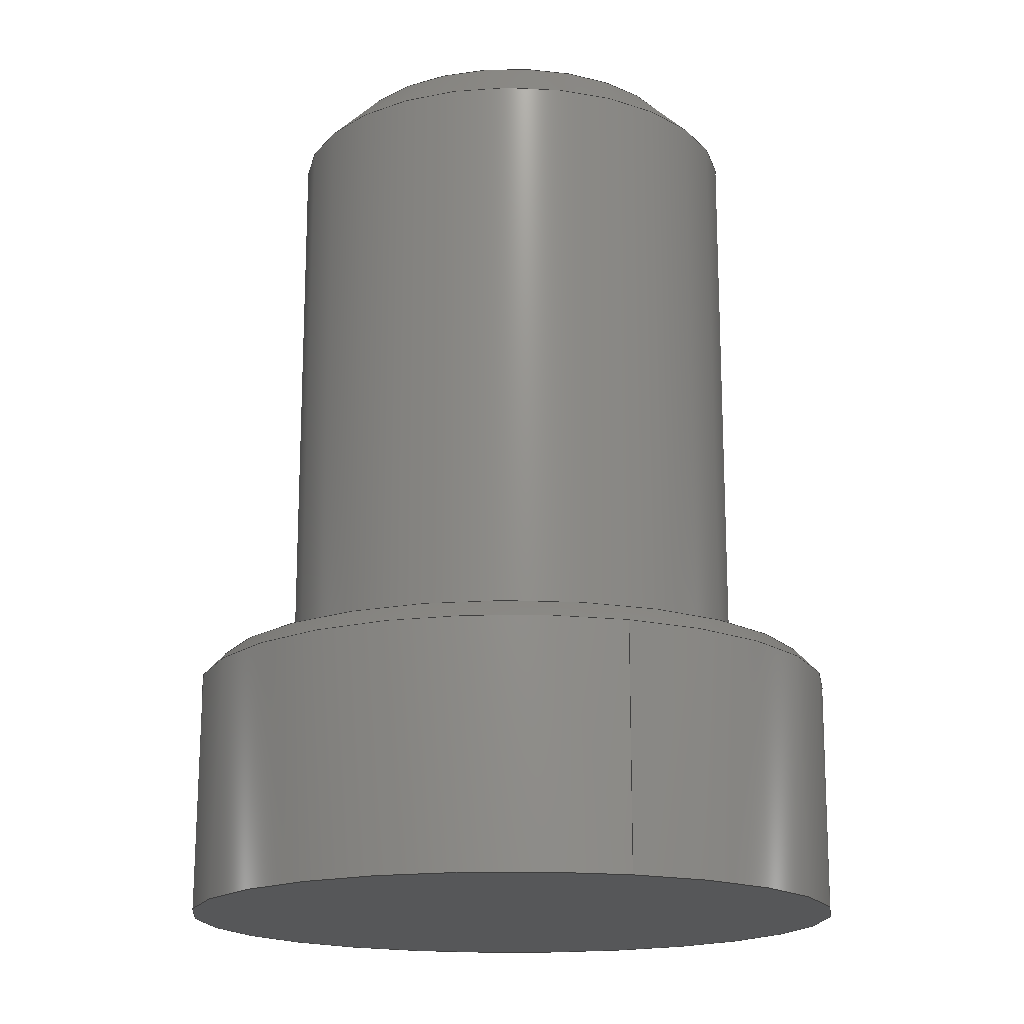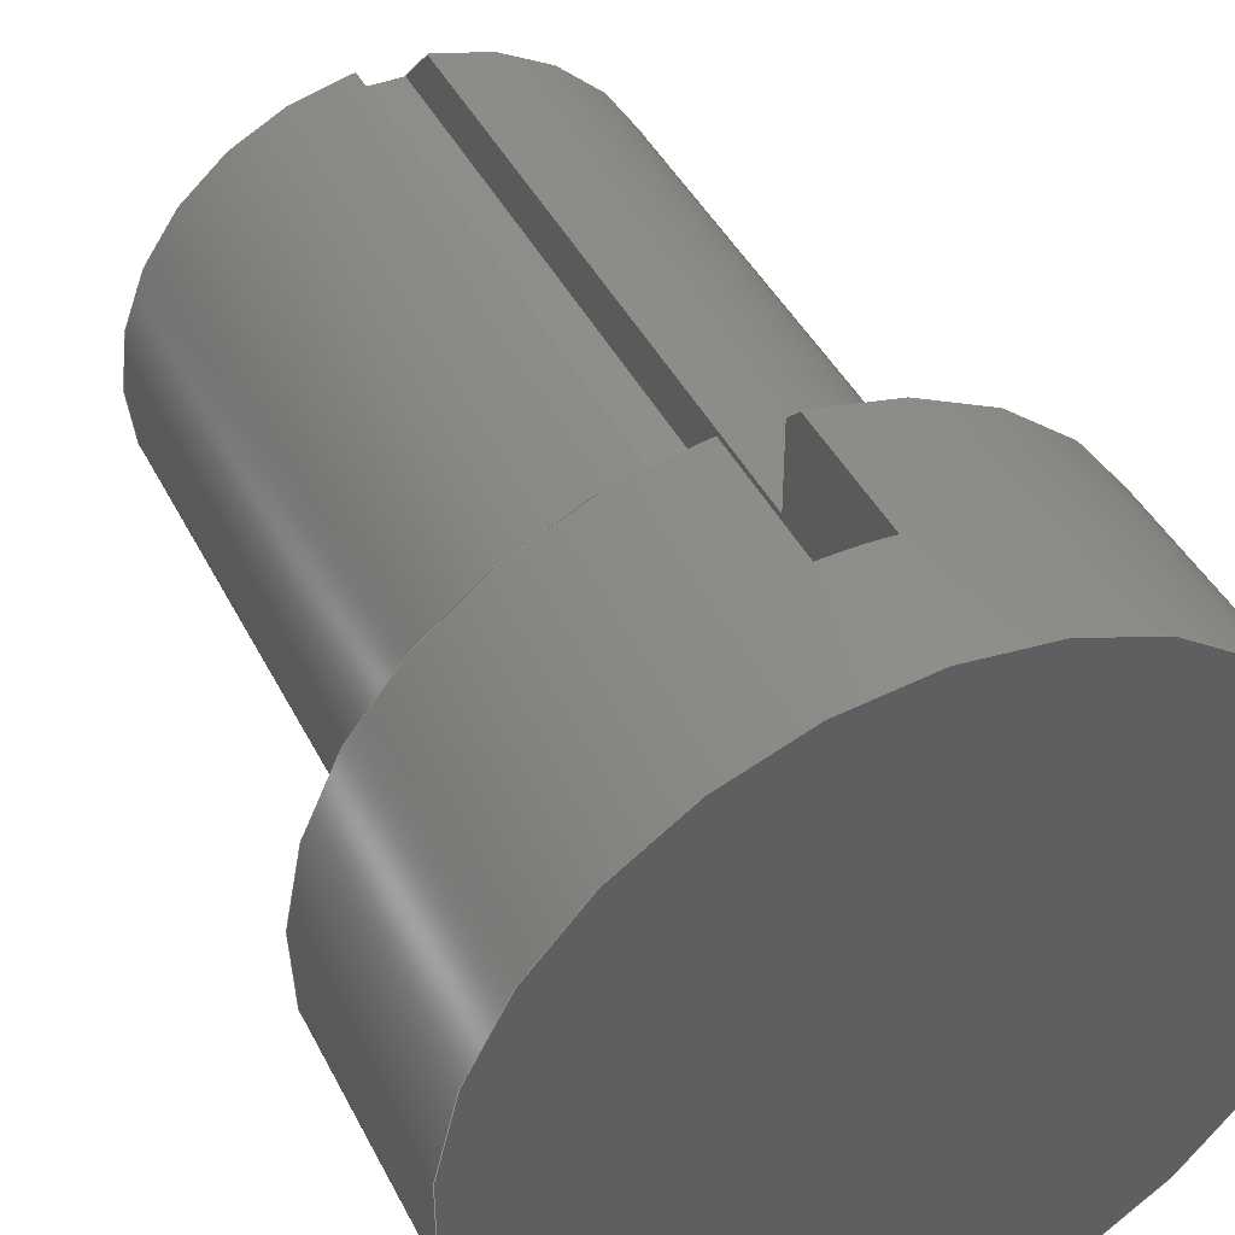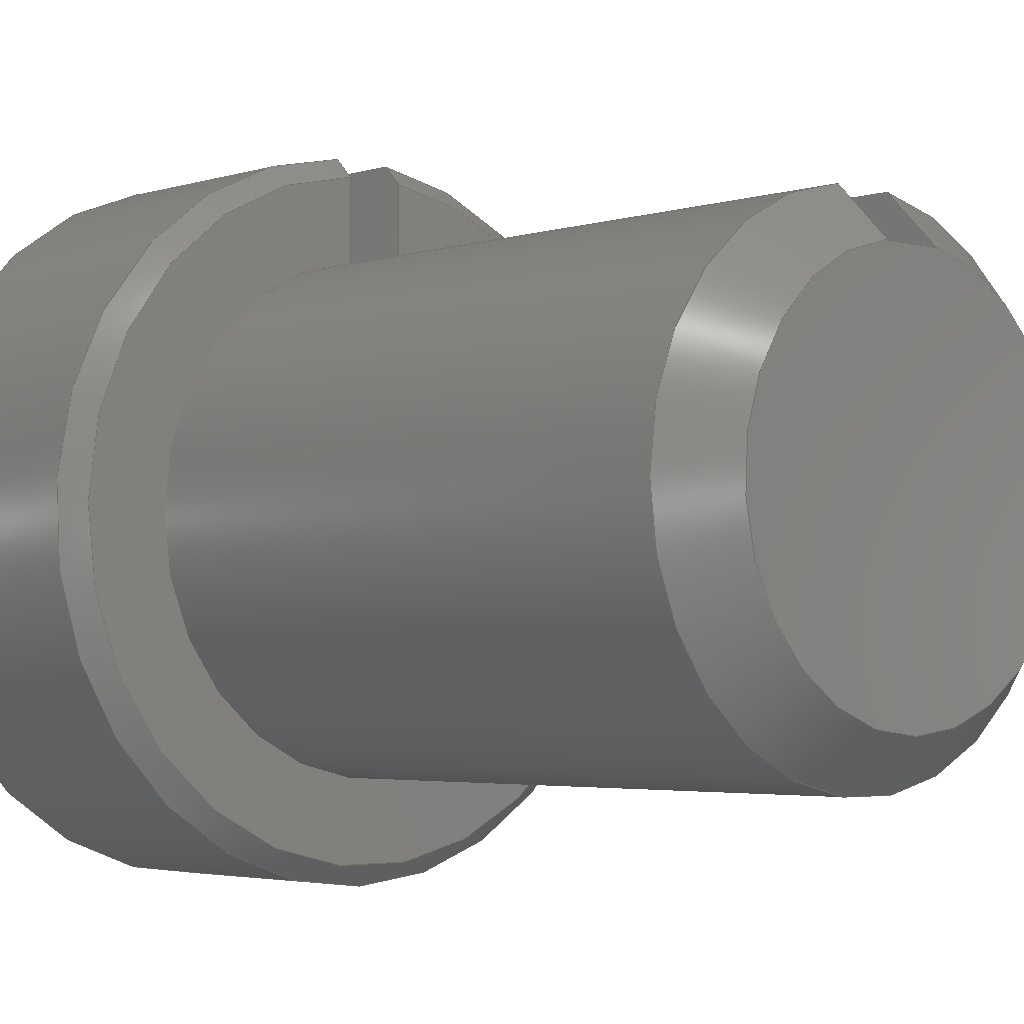
<metadata>
{"format":"step","ext":"step","renderer":"f3d","projection":"perspective","resolution":1024,"background":"white","views":[{"elev":-17.2,"azim":160.6,"up":"+Y"},{"elev":42.6,"azim":-25.2,"up":"+Z"},{"elev":-3.3,"azim":137.1,"up":"+Z"}]}
</metadata>
<code>
ISO-10303-21;
DATA;
#1=MECHANICAL_DESIGN_GEOMETRIC_PRESENTATION_REPRESENTATION('',(#6),#324);
#2=(
CONVERSION_BASED_UNIT('degree',#3)
NAMED_UNIT(#326)
PLANE_ANGLE_UNIT()
);
#3=PLANE_ANGLE_MEASURE_WITH_UNIT(PLANE_ANGLE_MEASURE(0.01745),#331);
#4=SHAPE_REPRESENTATION_RELATIONSHIP('SRR','None',#334,#5);
#5=ADVANCED_BREP_SHAPE_REPRESENTATION($,(#7),#323);
#6=STYLED_ITEM('',(#344),#7);
#7=MANIFOLD_SOLID_BREP('_MBS1-bushings',#185);
#8=FACE_BOUND('',#37,.T.);
#9=CYLINDRICAL_SURFACE('',#199,0.125);
#10=CYLINDRICAL_SURFACE('',#201,0.177);
#11=CONICAL_SURFACE('',#193,0.167,0.7854);
#12=CONICAL_SURFACE('',#197,0.09965,0.7854);
#13=B_SPLINE_CURVE_WITH_KNOTS('',3,(#283,#284,#285,#286),.UNSPECIFIED.,
 .F.,.F.,(4,4),(0.003587,0.003947),.UNSPECIFIED.);
#14=B_SPLINE_CURVE_WITH_KNOTS('',3,(#297,#298,#299,#300),.UNSPECIFIED.,
 .F.,.F.,(4,4),(0.003436,0.003796),.UNSPECIFIED.);
#15=(
BOUNDED_CURVE()
B_SPLINE_CURVE(2,(#275,#276,#277),.UNSPECIFIED.,.F.,.F.)
B_SPLINE_CURVE_WITH_KNOTS((3,3),(0.3741,0.5624),
 .UNSPECIFIED.)
CURVE()
GEOMETRIC_REPRESENTATION_ITEM()
RATIONAL_B_SPLINE_CURVE((1.23,1.272,1.299))
REPRESENTATION_ITEM('')
);
#16=(
BOUNDED_CURVE()
B_SPLINE_CURVE(2,(#309,#310,#311),.UNSPECIFIED.,.F.,.F.)
B_SPLINE_CURVE_WITH_KNOTS((3,3),(1.207,1.396),
 .UNSPECIFIED.)
CURVE()
GEOMETRIC_REPRESENTATION_ITEM()
RATIONAL_B_SPLINE_CURVE((1.299,1.272,1.23))
REPRESENTATION_ITEM('')
);
#17=FACE_OUTER_BOUND('',#28,.T.);
#18=FACE_OUTER_BOUND('',#29,.T.);
#19=FACE_OUTER_BOUND('',#30,.T.);
#20=FACE_OUTER_BOUND('',#31,.T.);
#21=FACE_OUTER_BOUND('',#32,.T.);
#22=FACE_OUTER_BOUND('',#33,.T.);
#23=FACE_OUTER_BOUND('',#34,.T.);
#24=FACE_OUTER_BOUND('',#35,.T.);
#25=FACE_OUTER_BOUND('',#36,.T.);
#26=FACE_OUTER_BOUND('',#38,.T.);
#27=FACE_OUTER_BOUND('',#39,.T.);
#28=EDGE_LOOP('',(#117,#118,#119,#120));
#29=EDGE_LOOP('',(#121,#122,#123,#124));
#30=EDGE_LOOP('',(#125,#126,#127,#128,#129,#130,#131,#132));
#31=EDGE_LOOP('',(#133,#134,#135,#136));
#32=EDGE_LOOP('',(#137,#138,#139,#140));
#33=EDGE_LOOP('',(#141,#142,#143,#144,#145,#146,#147,#148));
#34=EDGE_LOOP('',(#149,#150,#151,#152));
#35=EDGE_LOOP('',(#153,#154,#155,#156));
#36=EDGE_LOOP('',(#157));
#37=EDGE_LOOP('',(#158,#159,#160,#161));
#38=EDGE_LOOP('',(#162));
#39=EDGE_LOOP('',(#163,#164,#165,#166));
#40=LINE('',#263,#54);
#41=LINE('',#265,#55);
#42=LINE('',#266,#56);
#43=LINE('',#269,#57);
#44=LINE('',#271,#58);
#45=LINE('',#272,#59);
#46=LINE('',#279,#60);
#47=LINE('',#281,#61);
#48=LINE('',#288,#62);
#49=LINE('',#289,#63);
#50=LINE('',#293,#64);
#51=LINE('',#304,#65);
#52=LINE('',#306,#66);
#53=LINE('',#308,#67);
#54=VECTOR('',#211,0.0004371);
#55=VECTOR('',#212,0.031);
#56=VECTOR('',#213,0.0004371);
#57=VECTOR('',#216,0.413);
#58=VECTOR('',#217,0.031);
#59=VECTOR('',#218,0.413);
#60=VECTOR('',#221,0.3096);
#61=VECTOR('',#222,0.04224);
#62=VECTOR('',#223,0.068);
#63=VECTOR('',#224,0.07832);
#64=VECTOR('',#229,0.07832);
#65=VECTOR('',#238,0.068);
#66=VECTOR('',#239,0.04224);
#67=VECTOR('',#240,0.3096);
#68=CIRCLE('',#188,0.09965);
#69=CIRCLE('',#192,0.177);
#70=CIRCLE('',#194,0.177);
#71=CIRCLE('',#195,0.167);
#72=CIRCLE('',#198,0.125);
#73=CIRCLE('',#200,0.125);
#74=CIRCLE('',#202,0.177);
#75=VERTEX_POINT('',#259);
#76=VERTEX_POINT('',#260);
#77=VERTEX_POINT('',#262);
#78=VERTEX_POINT('',#264);
#79=VERTEX_POINT('',#268);
#80=VERTEX_POINT('',#270);
#81=VERTEX_POINT('',#274);
#82=VERTEX_POINT('',#278);
#83=VERTEX_POINT('',#280);
#84=VERTEX_POINT('',#282);
#85=VERTEX_POINT('',#287);
#86=VERTEX_POINT('',#291);
#87=VERTEX_POINT('',#295);
#88=VERTEX_POINT('',#296);
#89=VERTEX_POINT('',#305);
#90=VERTEX_POINT('',#307);
#91=VERTEX_POINT('',#317);
#92=EDGE_CURVE('',#75,#76,#68,.T.);
#93=EDGE_CURVE('',#77,#75,#40,.T.);
#94=EDGE_CURVE('',#78,#77,#41,.T.);
#95=EDGE_CURVE('',#76,#78,#42,.T.);
#96=EDGE_CURVE('',#77,#79,#43,.T.);
#97=EDGE_CURVE('',#80,#79,#44,.T.);
#98=EDGE_CURVE('',#78,#80,#45,.T.);
#99=EDGE_CURVE('',#75,#81,#15,.T.);
#100=EDGE_CURVE('',#81,#82,#46,.T.);
#101=EDGE_CURVE('',#82,#83,#47,.T.);
#102=EDGE_CURVE('',#83,#84,#13,.T.);
#103=EDGE_CURVE('',#84,#85,#48,.T.);
#104=EDGE_CURVE('',#79,#85,#49,.T.);
#105=EDGE_CURVE('',#85,#86,#69,.T.);
#106=EDGE_CURVE('',#86,#80,#50,.T.);
#107=EDGE_CURVE('',#87,#88,#14,.T.);
#108=EDGE_CURVE('',#84,#87,#70,.T.);
#109=EDGE_CURVE('',#83,#88,#71,.T.);
#110=EDGE_CURVE('',#86,#87,#51,.F.);
#111=EDGE_CURVE('',#88,#89,#52,.T.);
#112=EDGE_CURVE('',#89,#90,#53,.F.);
#113=EDGE_CURVE('',#90,#76,#16,.T.);
#114=EDGE_CURVE('',#81,#90,#72,.T.);
#115=EDGE_CURVE('',#82,#89,#73,.T.);
#116=EDGE_CURVE('',#91,#91,#74,.T.);
#117=ORIENTED_EDGE('',*,*,#92,.F.);
#118=ORIENTED_EDGE('',*,*,#93,.F.);
#119=ORIENTED_EDGE('',*,*,#94,.F.);
#120=ORIENTED_EDGE('',*,*,#95,.F.);
#121=ORIENTED_EDGE('',*,*,#94,.T.);
#122=ORIENTED_EDGE('',*,*,#96,.T.);
#123=ORIENTED_EDGE('',*,*,#97,.F.);
#124=ORIENTED_EDGE('',*,*,#98,.F.);
#125=ORIENTED_EDGE('',*,*,#93,.T.);
#126=ORIENTED_EDGE('',*,*,#99,.T.);
#127=ORIENTED_EDGE('',*,*,#100,.T.);
#128=ORIENTED_EDGE('',*,*,#101,.T.);
#129=ORIENTED_EDGE('',*,*,#102,.T.);
#130=ORIENTED_EDGE('',*,*,#103,.T.);
#131=ORIENTED_EDGE('',*,*,#104,.F.);
#132=ORIENTED_EDGE('',*,*,#96,.F.);
#133=ORIENTED_EDGE('',*,*,#105,.T.);
#134=ORIENTED_EDGE('',*,*,#106,.T.);
#135=ORIENTED_EDGE('',*,*,#97,.T.);
#136=ORIENTED_EDGE('',*,*,#104,.T.);
#137=ORIENTED_EDGE('',*,*,#107,.F.);
#138=ORIENTED_EDGE('',*,*,#108,.F.);
#139=ORIENTED_EDGE('',*,*,#102,.F.);
#140=ORIENTED_EDGE('',*,*,#109,.T.);
#141=ORIENTED_EDGE('',*,*,#95,.T.);
#142=ORIENTED_EDGE('',*,*,#98,.T.);
#143=ORIENTED_EDGE('',*,*,#106,.F.);
#144=ORIENTED_EDGE('',*,*,#110,.T.);
#145=ORIENTED_EDGE('',*,*,#107,.T.);
#146=ORIENTED_EDGE('',*,*,#111,.T.);
#147=ORIENTED_EDGE('',*,*,#112,.T.);
#148=ORIENTED_EDGE('',*,*,#113,.T.);
#149=ORIENTED_EDGE('',*,*,#113,.F.);
#150=ORIENTED_EDGE('',*,*,#114,.F.);
#151=ORIENTED_EDGE('',*,*,#99,.F.);
#152=ORIENTED_EDGE('',*,*,#92,.T.);
#153=ORIENTED_EDGE('',*,*,#112,.F.);
#154=ORIENTED_EDGE('',*,*,#115,.F.);
#155=ORIENTED_EDGE('',*,*,#100,.F.);
#156=ORIENTED_EDGE('',*,*,#114,.T.);
#157=ORIENTED_EDGE('',*,*,#116,.F.);
#158=ORIENTED_EDGE('',*,*,#103,.F.);
#159=ORIENTED_EDGE('',*,*,#108,.T.);
#160=ORIENTED_EDGE('',*,*,#110,.F.);
#161=ORIENTED_EDGE('',*,*,#105,.F.);
#162=ORIENTED_EDGE('',*,*,#116,.T.);
#163=ORIENTED_EDGE('',*,*,#111,.F.);
#164=ORIENTED_EDGE('',*,*,#109,.F.);
#165=ORIENTED_EDGE('',*,*,#101,.F.);
#166=ORIENTED_EDGE('',*,*,#115,.T.);
#167=PLANE('',#187);
#168=PLANE('',#189);
#169=PLANE('',#190);
#170=PLANE('',#191);
#171=PLANE('',#196);
#172=PLANE('',#203);
#173=PLANE('',#204);
#174=ADVANCED_FACE('',(#17),#167,.F.);
#175=ADVANCED_FACE('',(#18),#168,.T.);
#176=ADVANCED_FACE('',(#19),#169,.T.);
#177=ADVANCED_FACE('',(#20),#170,.T.);
#178=ADVANCED_FACE('',(#21),#11,.T.);
#179=ADVANCED_FACE('',(#22),#171,.T.);
#180=ADVANCED_FACE('',(#23),#12,.T.);
#181=ADVANCED_FACE('',(#24),#9,.T.);
#182=ADVANCED_FACE('',(#25,#8),#10,.T.);
#183=ADVANCED_FACE('',(#26),#172,.F.);
#184=ADVANCED_FACE('',(#27),#173,.F.);
#185=CLOSED_SHELL('',(#174,#175,#176,#177,#178,#179,#180,#181,#182,#183,
#184));
#186=AXIS2_PLACEMENT_3D('placement',#257,#205,#206);
#187=AXIS2_PLACEMENT_3D('',#258,#207,#208);
#188=AXIS2_PLACEMENT_3D('',#261,#209,#210);
#189=AXIS2_PLACEMENT_3D('',#267,#214,#215);
#190=AXIS2_PLACEMENT_3D('',#273,#219,#220);
#191=AXIS2_PLACEMENT_3D('',#290,#225,#226);
#192=AXIS2_PLACEMENT_3D('',#292,#227,#228);
#193=AXIS2_PLACEMENT_3D('',#294,#230,#231);
#194=AXIS2_PLACEMENT_3D('',#301,#232,#233);
#195=AXIS2_PLACEMENT_3D('',#302,#234,#235);
#196=AXIS2_PLACEMENT_3D('',#303,#236,#237);
#197=AXIS2_PLACEMENT_3D('',#312,#241,#242);
#198=AXIS2_PLACEMENT_3D('',#313,#243,#244);
#199=AXIS2_PLACEMENT_3D('',#314,#245,#246);
#200=AXIS2_PLACEMENT_3D('',#315,#247,#248);
#201=AXIS2_PLACEMENT_3D('',#316,#249,#250);
#202=AXIS2_PLACEMENT_3D('',#318,#251,#252);
#203=AXIS2_PLACEMENT_3D('',#319,#253,#254);
#204=AXIS2_PLACEMENT_3D('',#320,#255,#256);
#205=DIRECTION('axis',(0,0,1));
#206=DIRECTION('refdir',(1,0,0));
#207=DIRECTION('center_axis',(0,-1,0));
#208=DIRECTION('ref_axis',(0,0,-1));
#209=DIRECTION('center_axis',(0,-1,0));
#210=DIRECTION('ref_axis',(0,0,-1));
#211=DIRECTION('',(0,0,1));
#212=DIRECTION('',(-1,0,0));
#213=DIRECTION('',(0,0,-1));
#214=DIRECTION('center_axis',(0,0,1));
#215=DIRECTION('ref_axis',(1,0,0));
#216=DIRECTION('',(0,-1,0));
#217=DIRECTION('',(-1,0,0));
#218=DIRECTION('',(0,-1,0));
#219=DIRECTION('center_axis',(1,0,0));
#220=DIRECTION('ref_axis',(0,0,-1));
#221=DIRECTION('',(0,-1,0));
#222=DIRECTION('',(0,0,1));
#223=DIRECTION('',(0,-1,0));
#224=DIRECTION('',(0,0,1));
#225=DIRECTION('center_axis',(0,1,0));
#226=DIRECTION('ref_axis',(0,0,1));
#227=DIRECTION('center_axis',(0,1,0));
#228=DIRECTION('ref_axis',(0,0,1));
#229=DIRECTION('',(0,0,-1));
#230=DIRECTION('center_axis',(0,-1,0));
#231=DIRECTION('ref_axis',(0,0,-1));
#232=DIRECTION('center_axis',(0,-1,0));
#233=DIRECTION('ref_axis',(0,0,-1));
#234=DIRECTION('center_axis',(0,-1,0));
#235=DIRECTION('ref_axis',(0,0,-1));
#236=DIRECTION('center_axis',(-1,0,0));
#237=DIRECTION('ref_axis',(0,0,1));
#238=DIRECTION('',(0,-1,0));
#239=DIRECTION('',(0,0,-1));
#240=DIRECTION('',(0,-1,0));
#241=DIRECTION('center_axis',(0,-1,0));
#242=DIRECTION('ref_axis',(0,0,-1));
#243=DIRECTION('center_axis',(0,-1,0));
#244=DIRECTION('ref_axis',(0,0,-1));
#245=DIRECTION('center_axis',(0,1,0));
#246=DIRECTION('ref_axis',(0,0,-1));
#247=DIRECTION('center_axis',(0,-1,0));
#248=DIRECTION('ref_axis',(0,0,-1));
#249=DIRECTION('center_axis',(0,1,0));
#250=DIRECTION('ref_axis',(0,0,-1));
#251=DIRECTION('center_axis',(0,-1,0));
#252=DIRECTION('ref_axis',(0,0,-1));
#253=DIRECTION('center_axis',(0,1,0));
#254=DIRECTION('ref_axis',(0,0,1));
#255=DIRECTION('center_axis',(0,-1,0));
#256=DIRECTION('ref_axis',(0,0,-1));
#257=CARTESIAN_POINT('',(0,0,0));
#258=CARTESIAN_POINT('Origin',(0,0.473,0));
#259=CARTESIAN_POINT('',(-0.0155,0.473,0.09844));
#260=CARTESIAN_POINT('',(0.0155,0.473,0.09844));
#261=CARTESIAN_POINT('Origin',(0,0.473,0));
#262=CARTESIAN_POINT('',(-0.0155,0.473,0.098));
#263=CARTESIAN_POINT('',(-0.0155,0.473,0));
#264=CARTESIAN_POINT('',(0.0155,0.473,0.098));
#265=CARTESIAN_POINT('',(0,0.473,0.098));
#266=CARTESIAN_POINT('',(0.0155,0.473,0));
#267=CARTESIAN_POINT('Origin',(0.0155,0.54,0.098));
#268=CARTESIAN_POINT('',(-0.0155,0.06,0.098));
#269=CARTESIAN_POINT('',(-0.0155,0.54,0.098));
#270=CARTESIAN_POINT('',(0.0155,0.06,0.098));
#271=CARTESIAN_POINT('',(0.0155,0.06,0.098));
#272=CARTESIAN_POINT('',(0.0155,0.54,0.098));
#273=CARTESIAN_POINT('Origin',(-0.0155,0.54,0.098));
#274=CARTESIAN_POINT('',(-0.0155,0.4476,0.124));
#275=CARTESIAN_POINT('Ctrl Pts',(-0.0155,0.473,0.09844));
#276=CARTESIAN_POINT('Ctrl Pts',(-0.0155,0.4618,0.1098));
#277=CARTESIAN_POINT('Ctrl Pts',(-0.0155,0.4476,0.124));
#278=CARTESIAN_POINT('',(-0.0155,0.138,0.124));
#279=CARTESIAN_POINT('',(-0.0155,0,0.124));
#280=CARTESIAN_POINT('',(-0.0155,0.138,0.1663));
#281=CARTESIAN_POINT('',(-0.0155,0.138,-0.125));
#282=CARTESIAN_POINT('',(-0.0155,0.128,0.1763));
#283=CARTESIAN_POINT('Ctrl Pts',(-0.0155,0.138,0.1663));
#284=CARTESIAN_POINT('Ctrl Pts',(-0.0155,0.1347,0.1696));
#285=CARTESIAN_POINT('Ctrl Pts',(-0.0155,0.1313,0.173));
#286=CARTESIAN_POINT('Ctrl Pts',(-0.0155,0.128,0.1763));
#287=CARTESIAN_POINT('',(-0.0155,0.06,0.1763));
#288=CARTESIAN_POINT('',(-0.0155,0,0.1763));
#289=CARTESIAN_POINT('',(-0.0155,0.06,0.098));
#290=CARTESIAN_POINT('Origin',(0,0.06,0));
#291=CARTESIAN_POINT('',(0.0155,0.06,0.1763));
#292=CARTESIAN_POINT('Origin',(0,0.06,0));
#293=CARTESIAN_POINT('',(0.0155,0.06,0.248));
#294=CARTESIAN_POINT('Origin',(0,0.138,0));
#295=CARTESIAN_POINT('',(0.0155,0.128,0.1763));
#296=CARTESIAN_POINT('',(0.0155,0.138,0.1663));
#297=CARTESIAN_POINT('Ctrl Pts',(0.0155,0.128,0.1763));
#298=CARTESIAN_POINT('Ctrl Pts',(0.0155,0.1313,0.173));
#299=CARTESIAN_POINT('Ctrl Pts',(0.0155,0.1347,0.1696));
#300=CARTESIAN_POINT('Ctrl Pts',(0.0155,0.138,0.1663));
#301=CARTESIAN_POINT('Origin',(0,0.128,0));
#302=CARTESIAN_POINT('Origin',(0,0.138,0));
#303=CARTESIAN_POINT('Origin',(0.0155,0.54,0.248));
#304=CARTESIAN_POINT('',(0.0155,0,0.1763));
#305=CARTESIAN_POINT('',(0.0155,0.138,0.124));
#306=CARTESIAN_POINT('',(0.0155,0.138,-0.125));
#307=CARTESIAN_POINT('',(0.0155,0.4476,0.124));
#308=CARTESIAN_POINT('',(0.0155,0,0.124));
#309=CARTESIAN_POINT('Ctrl Pts',(0.0155,0.4476,0.124));
#310=CARTESIAN_POINT('Ctrl Pts',(0.0155,0.4618,0.1098));
#311=CARTESIAN_POINT('Ctrl Pts',(0.0155,0.473,0.09844));
#312=CARTESIAN_POINT('Origin',(0,0.473,0));
#313=CARTESIAN_POINT('Origin',(0,0.4476,0));
#314=CARTESIAN_POINT('Origin',(0,0,0));
#315=CARTESIAN_POINT('Origin',(0,0.138,0));
#316=CARTESIAN_POINT('Origin',(0,0,0));
#317=CARTESIAN_POINT('',(0,0,-0.177));
#318=CARTESIAN_POINT('Origin',(0,0,0));
#319=CARTESIAN_POINT('Origin',(0,0,-0.177));
#320=CARTESIAN_POINT('Origin',(0,0.138,-0.125));
#321=UNCERTAINTY_MEASURE_WITH_UNIT(LENGTH_MEASURE(0.0003937),
#327,'DISTANCE_ACCURACY_VALUE',
'Maximum model space distance between geometric entities at asserted c
onnectivities');
#322=UNCERTAINTY_MEASURE_WITH_UNIT(LENGTH_MEASURE(1e-06),#328,
'DISTANCE_ACCURACY_VALUE',
'Maximum model space distance between geometric entities at asserted c
onnectivities');
#323=(
GEOMETRIC_REPRESENTATION_CONTEXT(3)
GLOBAL_UNCERTAINTY_ASSIGNED_CONTEXT((#321))
GLOBAL_UNIT_ASSIGNED_CONTEXT((#327,#331,#330))
REPRESENTATION_CONTEXT('','3D')
);
#324=(
GEOMETRIC_REPRESENTATION_CONTEXT(3)
GLOBAL_UNCERTAINTY_ASSIGNED_CONTEXT((#322))
GLOBAL_UNIT_ASSIGNED_CONTEXT((#328,#2,#330))
REPRESENTATION_CONTEXT('','3D')
);
#325=DIMENSIONAL_EXPONENTS(1,0,0,0,0,0,0);
#326=DIMENSIONAL_EXPONENTS(0,0,0,0,0,0,0);
#327=(
CONVERSION_BASED_UNIT('__CONSTANT UNIT inch',#329)
LENGTH_UNIT()
NAMED_UNIT(#325)
);
#328=(
LENGTH_UNIT()
NAMED_UNIT(*)
SI_UNIT(.MILLI.,.METRE.)
);
#329=LENGTH_MEASURE_WITH_UNIT(LENGTH_MEASURE(25.4),#328);
#330=(
NAMED_UNIT(*)
SI_UNIT($,.STERADIAN.)
SOLID_ANGLE_UNIT()
);
#331=(
NAMED_UNIT(*)
PLANE_ANGLE_UNIT()
SI_UNIT($,.RADIAN.)
);
#332=SHAPE_DEFINITION_REPRESENTATION(#333,#334);
#333=PRODUCT_DEFINITION_SHAPE('',$,#336);
#334=SHAPE_REPRESENTATION('',(#186),#323);
#335=PRODUCT_DEFINITION_CONTEXT('part definition',#340,'design');
#336=PRODUCT_DEFINITION('_MBS1-bushings','_MBS1-bushings',#337,#335);
#337=PRODUCT_DEFINITION_FORMATION('',$,#342);
#338=PRODUCT_RELATED_PRODUCT_CATEGORY('_MBS1-bushings','_MBS1-bushings',
(#342));
#339=APPLICATION_PROTOCOL_DEFINITION('international standard',
'automotive_design',2009,#340);
#340=APPLICATION_CONTEXT(
'Core Data for Automotive Mechanical Design Process');
#341=PRODUCT_CONTEXT('part definition',#340,'mechanical');
#342=PRODUCT('_MBS1-bushings','_MBS1-bushings',$,(#341));
#343=PRESENTATION_STYLE_ASSIGNMENT((#345));
#344=PRESENTATION_STYLE_ASSIGNMENT((#346));
#345=SURFACE_STYLE_USAGE(.BOTH.,#347);
#346=SURFACE_STYLE_USAGE(.BOTH.,#348);
#347=SURFACE_SIDE_STYLE($,(#349));
#348=SURFACE_SIDE_STYLE($,(#350));
#349=SURFACE_STYLE_FILL_AREA(#351);
#350=SURFACE_STYLE_FILL_AREA(#352);
#351=FILL_AREA_STYLE($,(#353));
#352=FILL_AREA_STYLE($,(#354));
#353=FILL_AREA_STYLE_COLOUR($,#355);
#354=FILL_AREA_STYLE_COLOUR($,#356);
#355=COLOUR_RGB('',0.749,0.749,0.749);
#356=COLOUR_RGB('',0.949,0.949,0.949);
ENDSEC;
END-ISO-10303-21;

</code>
